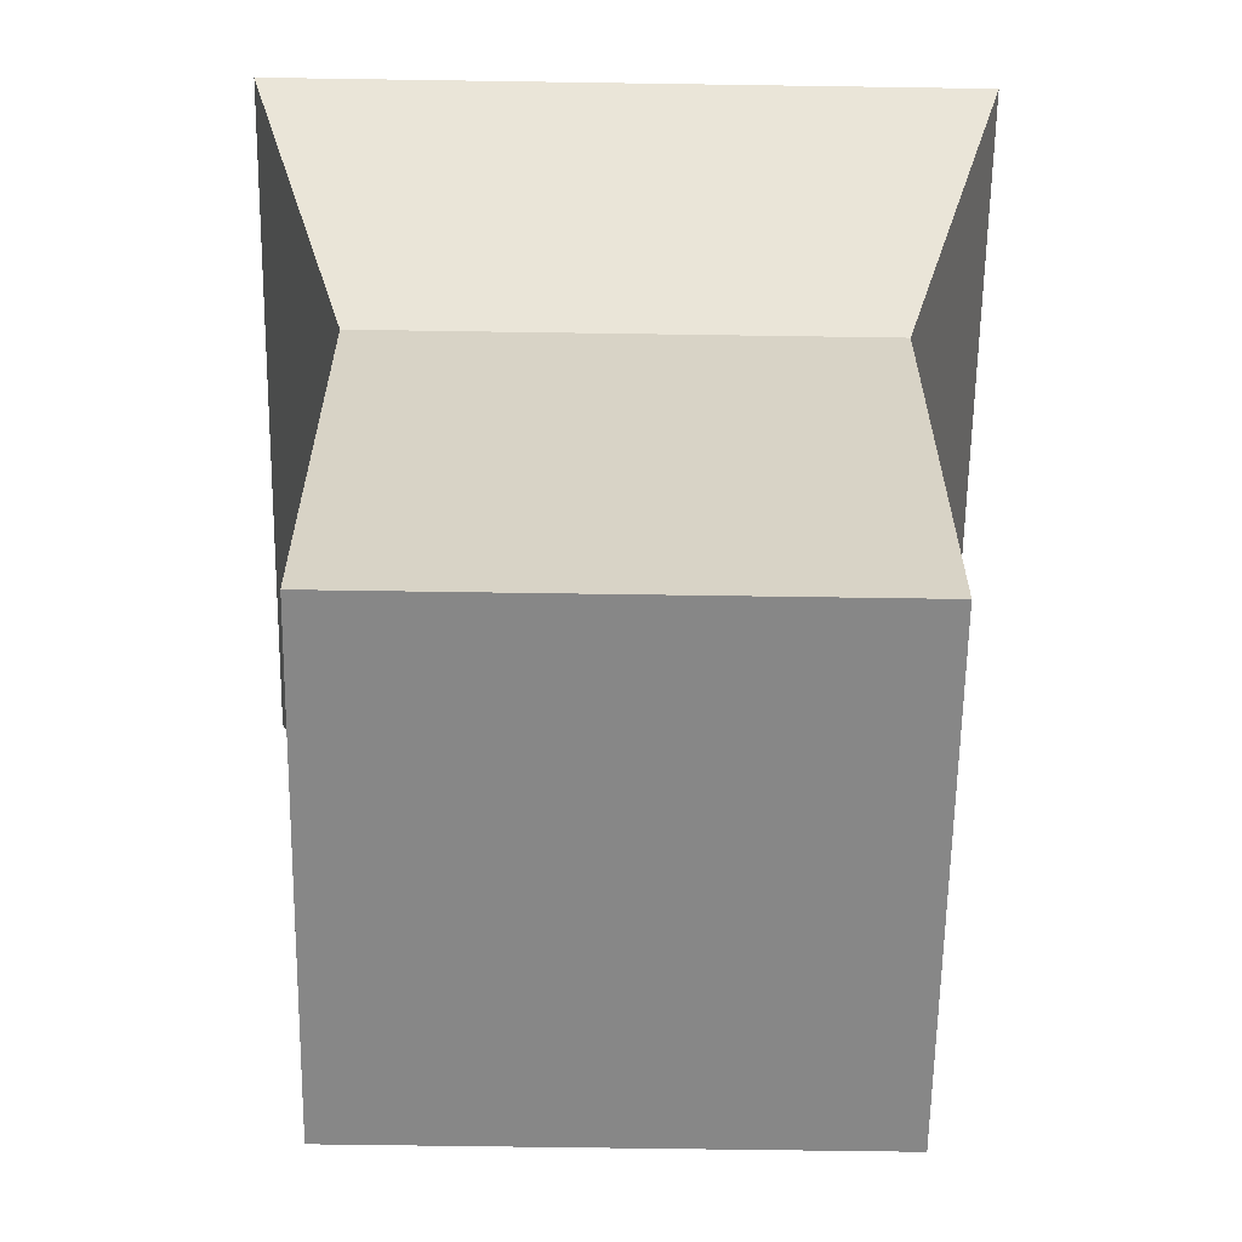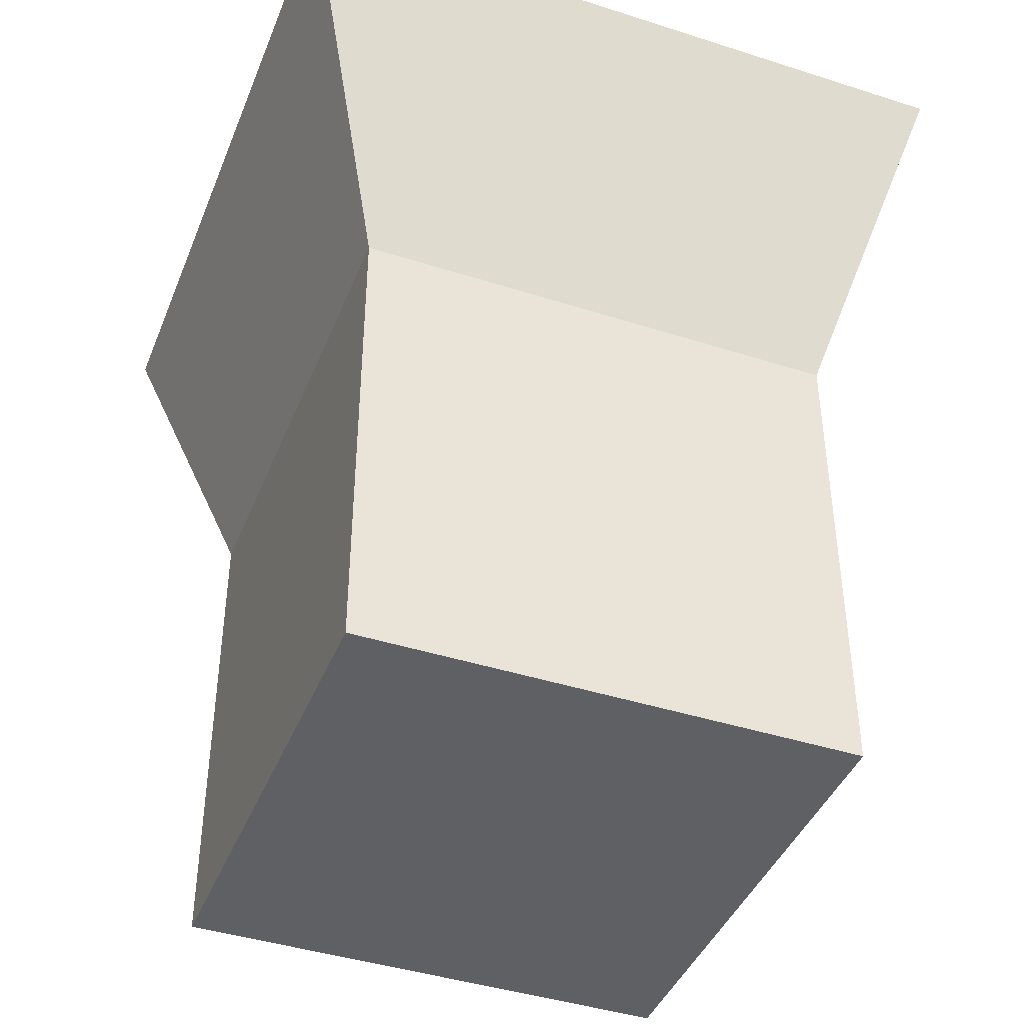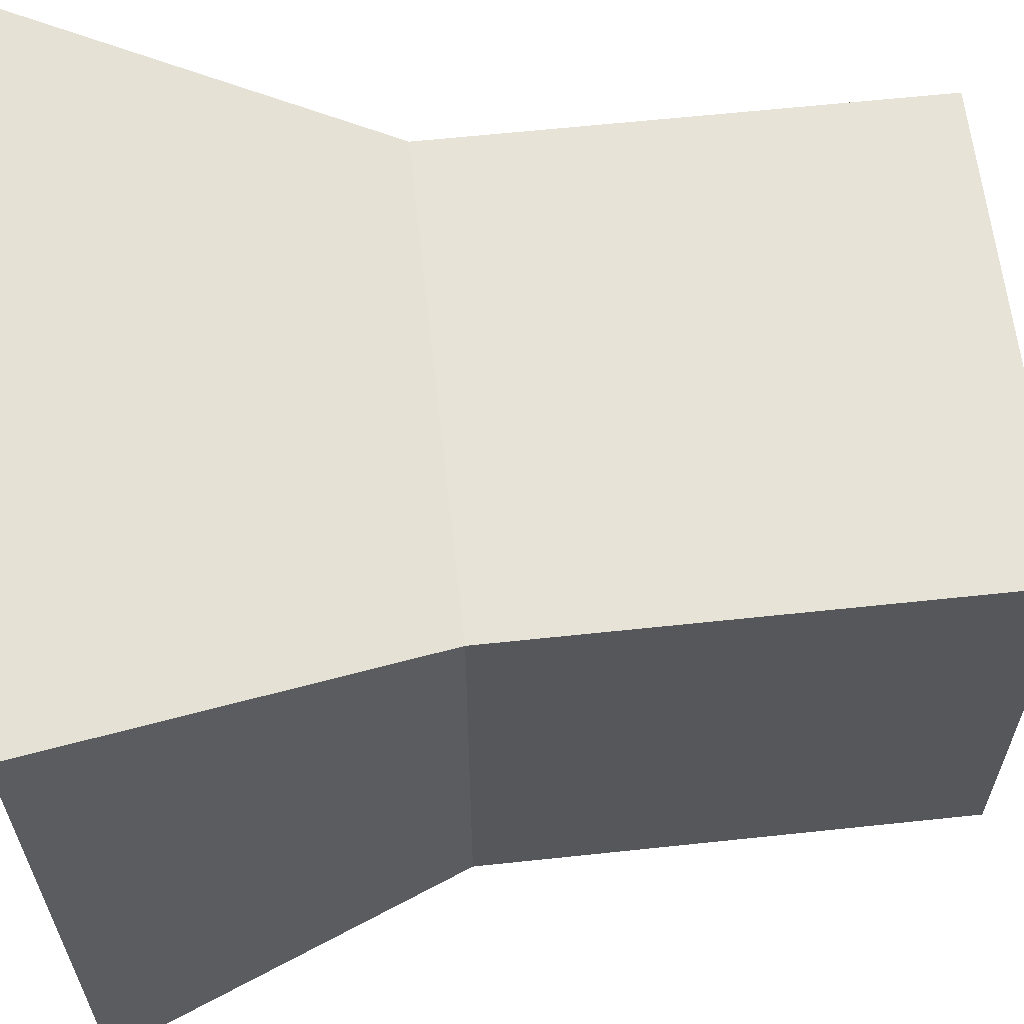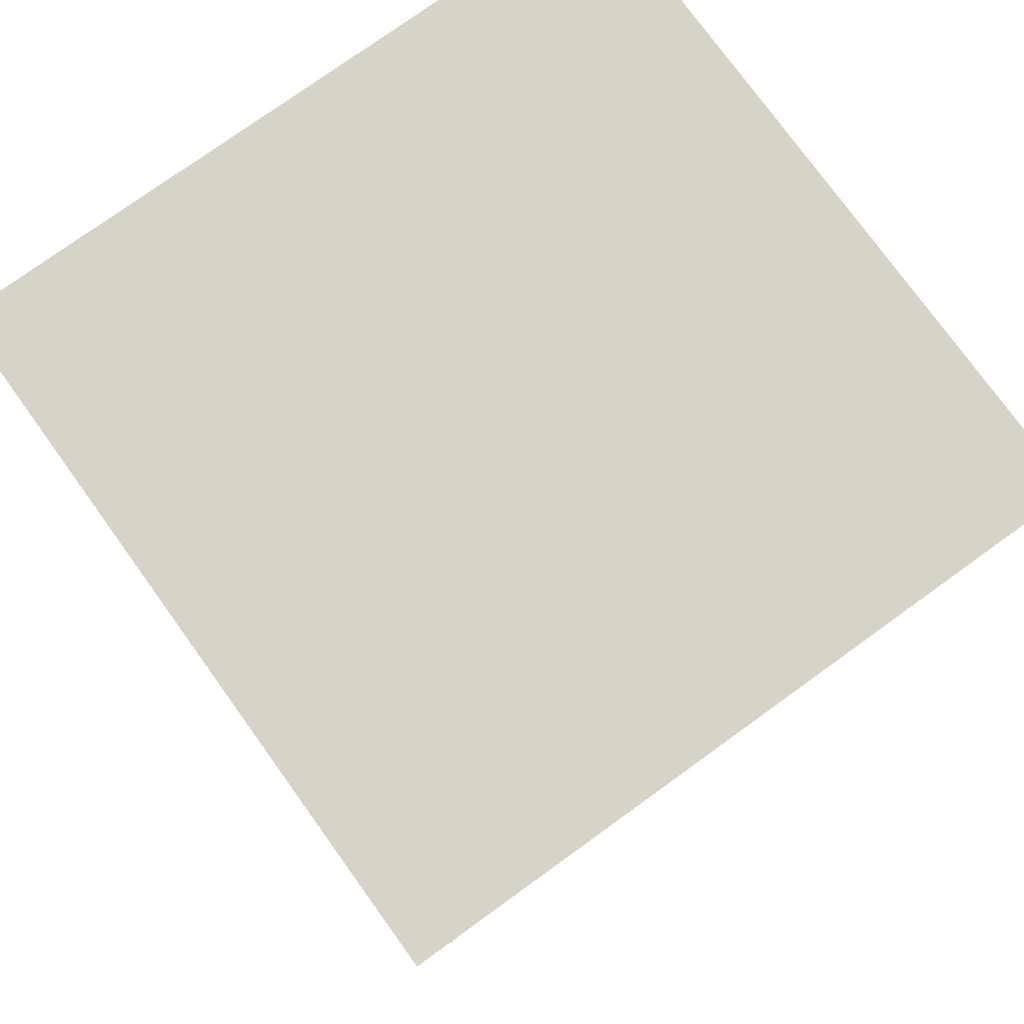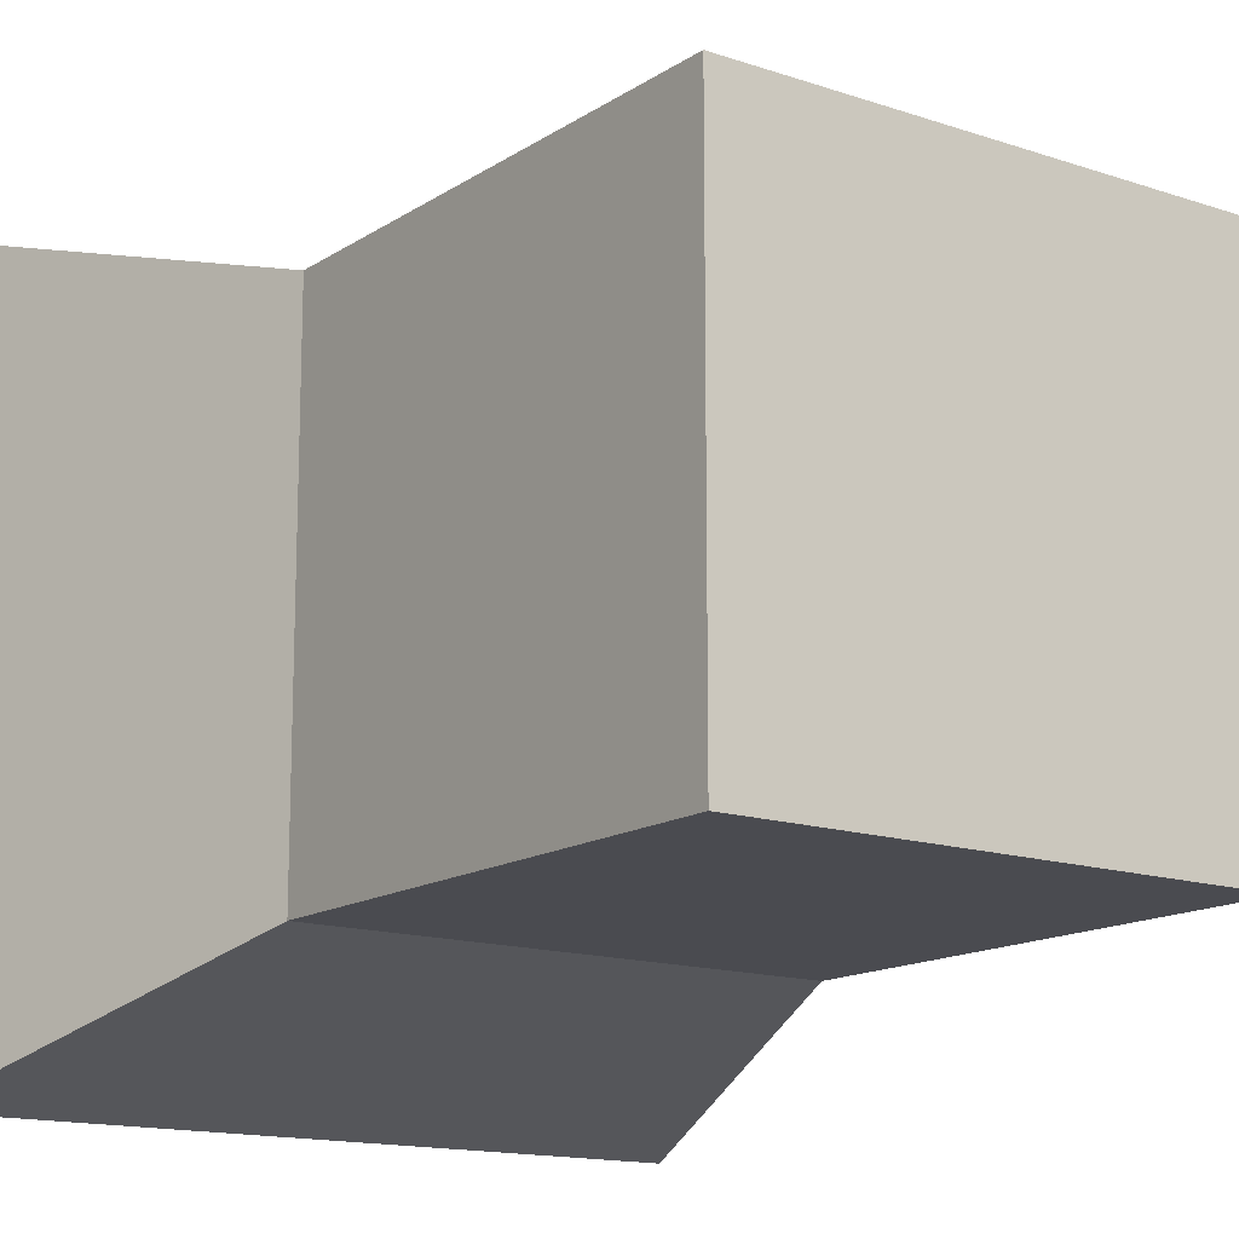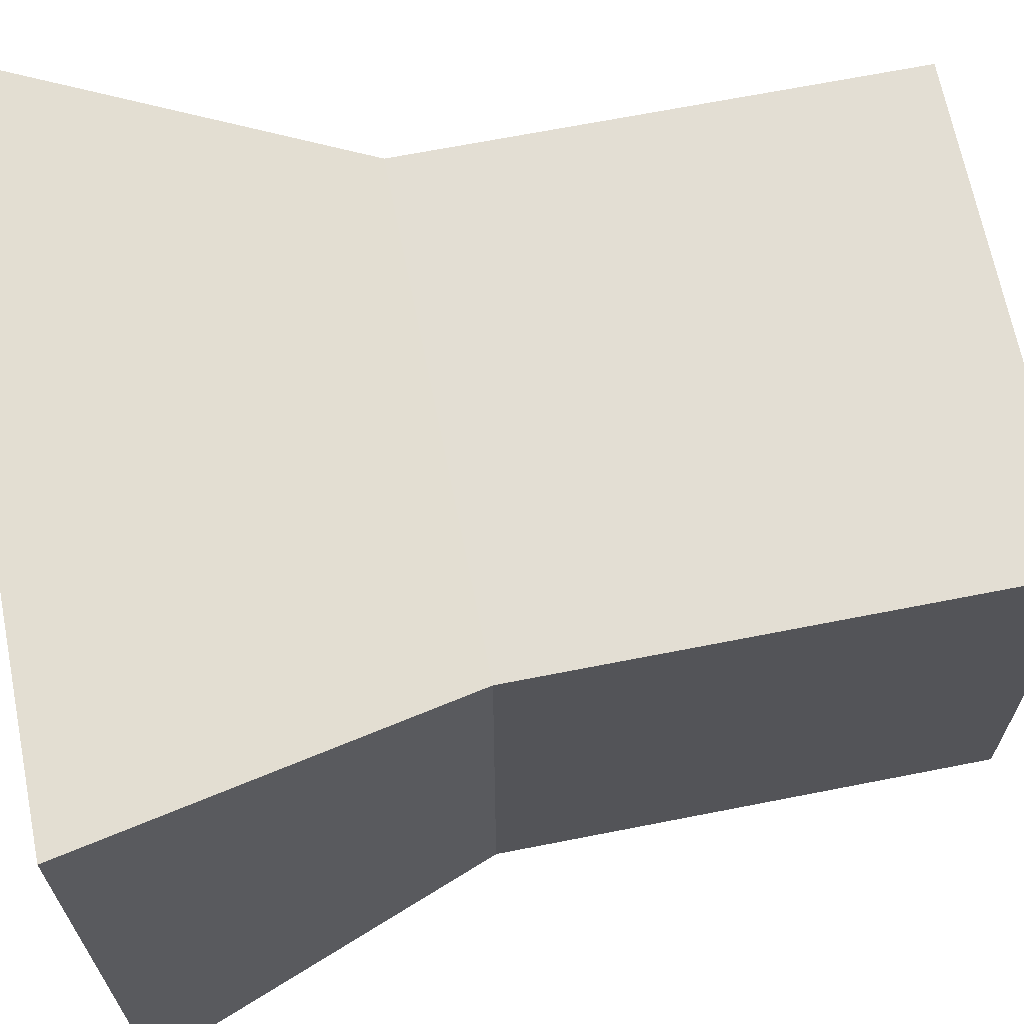
<metadata>
{"format":"obj","ext":"obj","renderer":"f3d","projection":"perspective","resolution":1024,"background":"white","views":[{"elev":-62.3,"azim":-90.9,"up":"+Y"},{"elev":-42.3,"azim":-21.0,"up":"+Y"},{"elev":62.0,"azim":-96.2,"up":"+Z"},{"elev":76.7,"azim":-35.8,"up":"+Y"},{"elev":-14.6,"azim":-36.1,"up":"+Z"},{"elev":67.2,"azim":-101.2,"up":"+Z"}]}
</metadata>
<code>
o Cube
v 1 2 -1
v 1 0 -1
v 1 2 1
v 1 0 1
v -1 2 -1
v -1 0 -1
v -1 2 1
v -1 0 1
v 1.447 3.478 1.447
v -1.447 3.478 1.447
v 1.447 3.478 -1.447
v -1.447 3.478 -1.447
f 7 12 5
f 3 8 4
f 7 6 8
f 2 8 6
f 1 4 2
f 5 2 6
f 12 9 11
f 1 9 3
f 5 11 1
f 3 10 7
f 7 10 12
f 3 7 8
f 7 5 6
f 2 4 8
f 1 3 4
f 5 1 2
f 12 10 9
f 1 11 9
f 5 12 11
f 3 9 10

</code>
